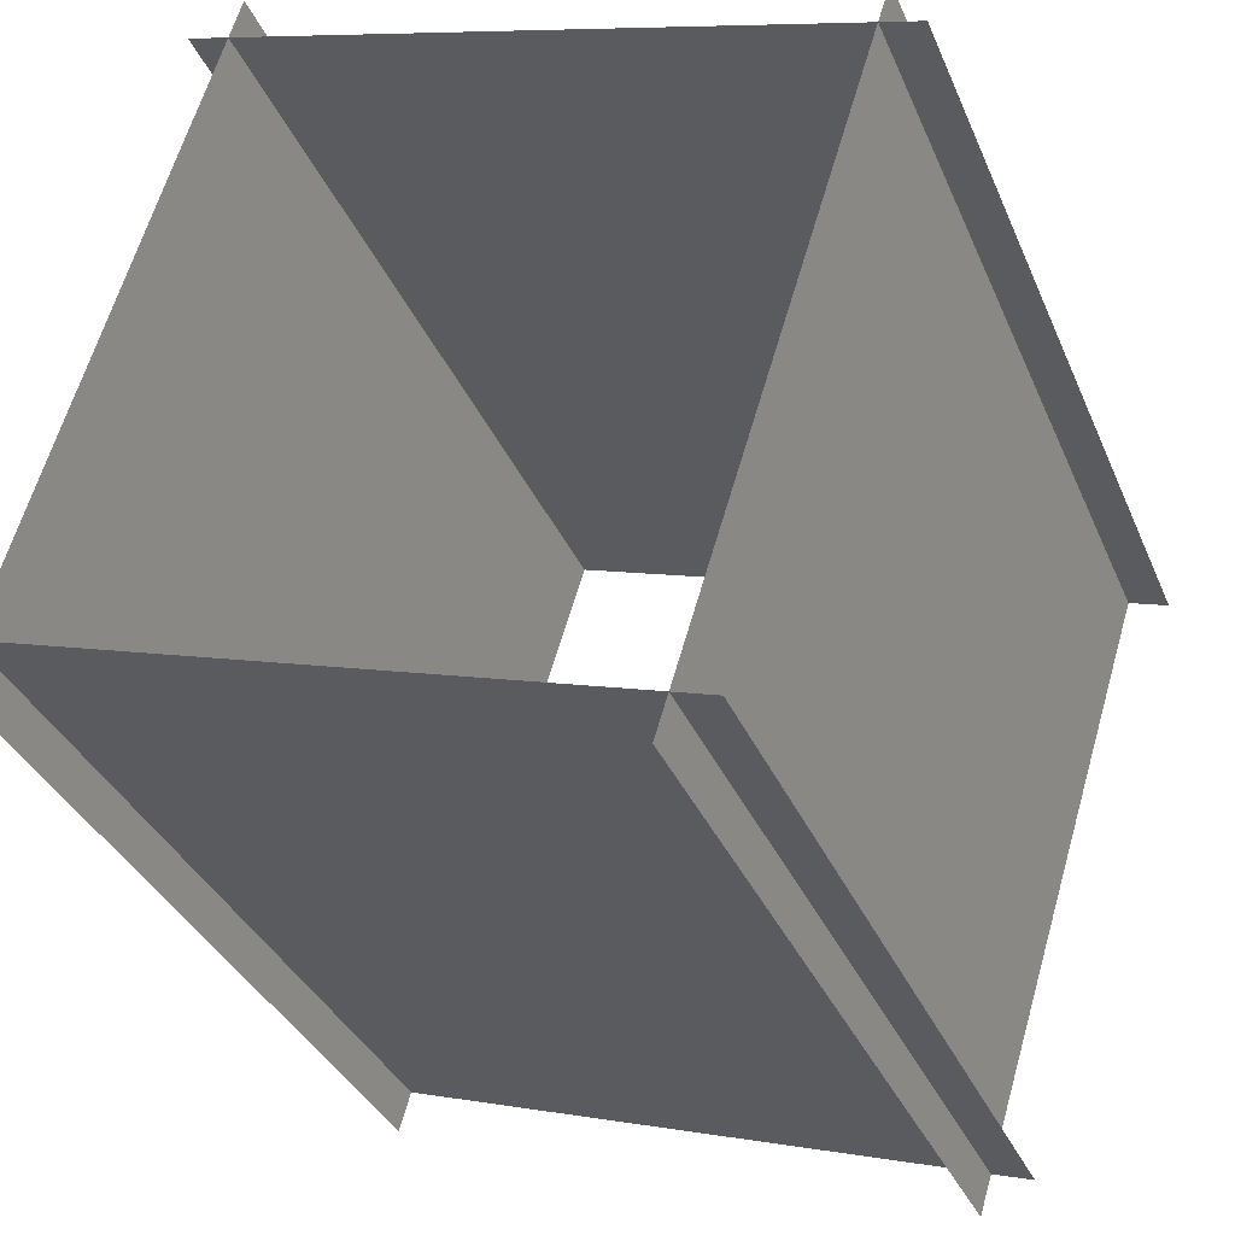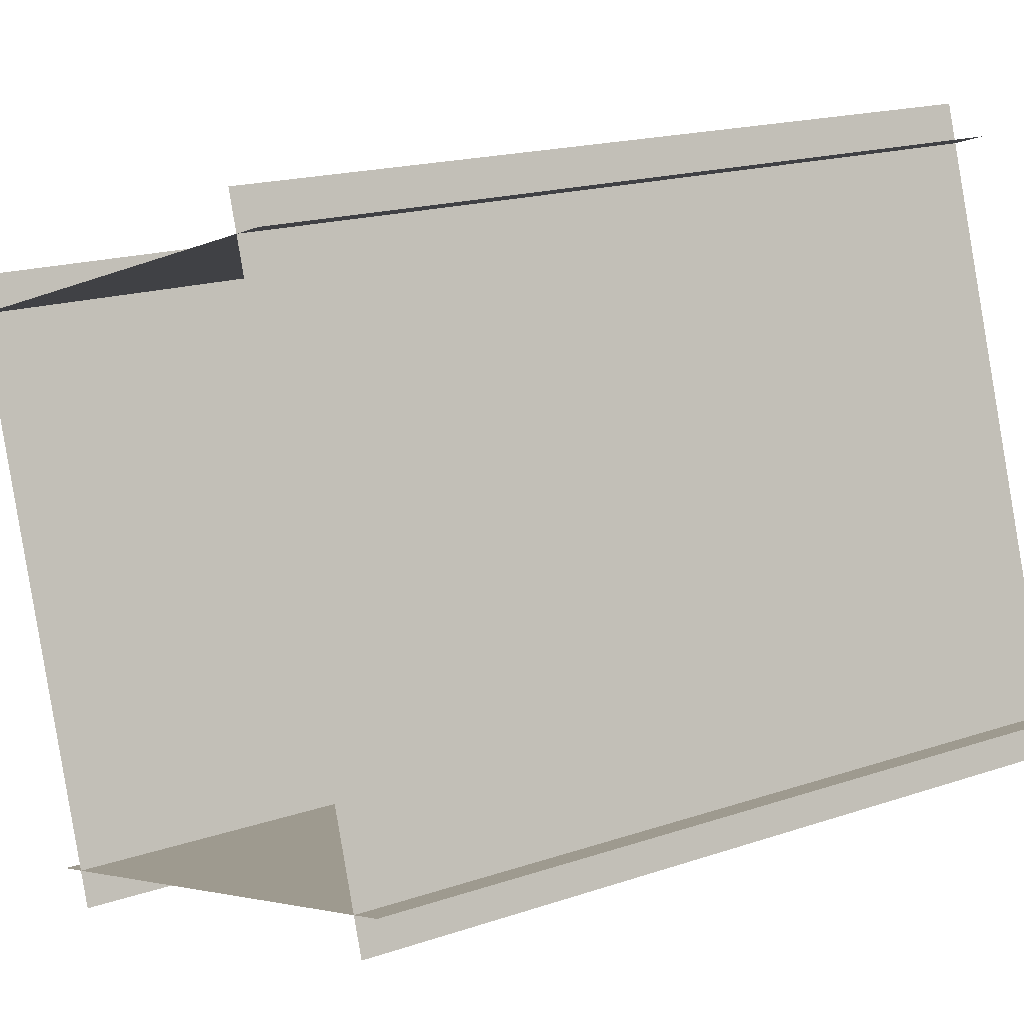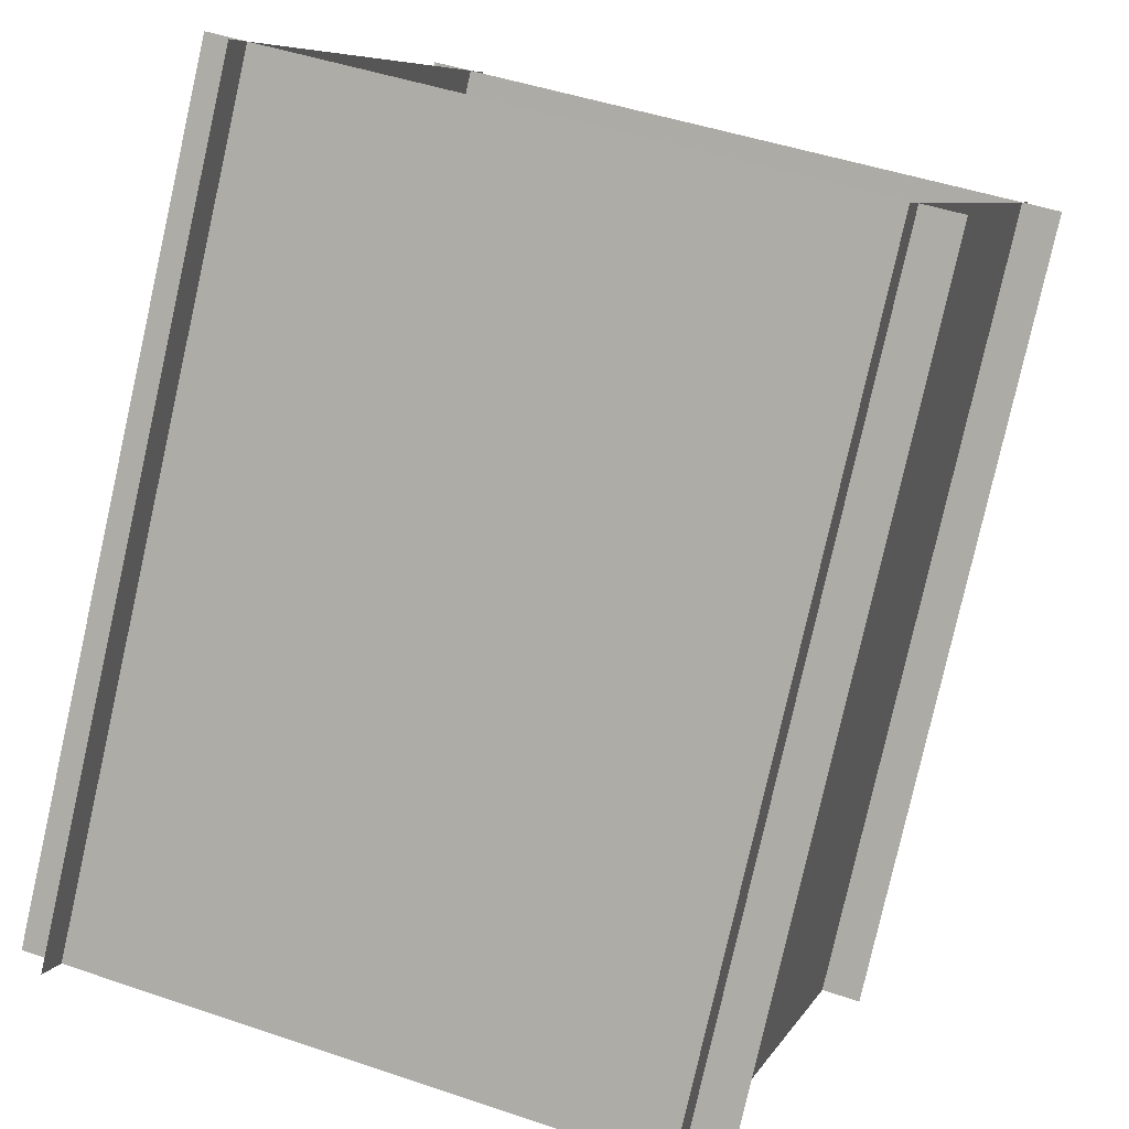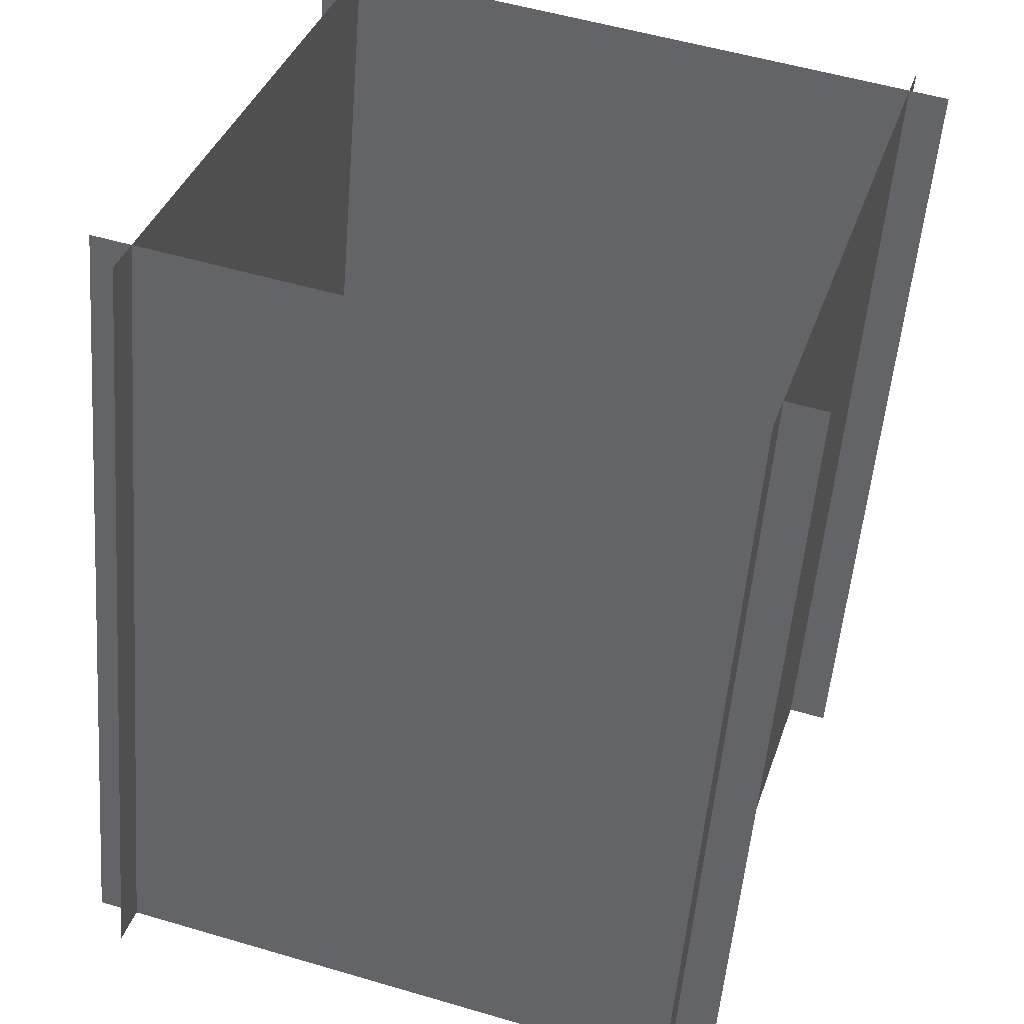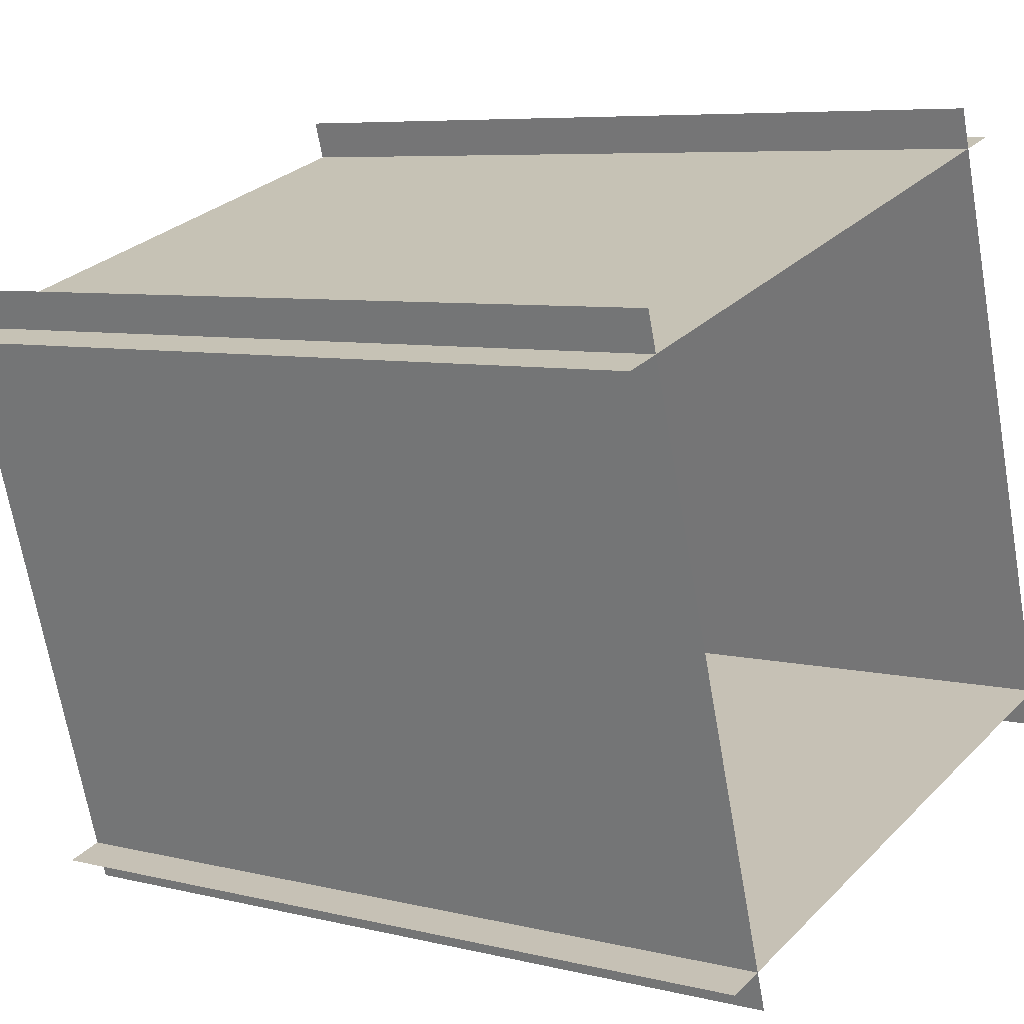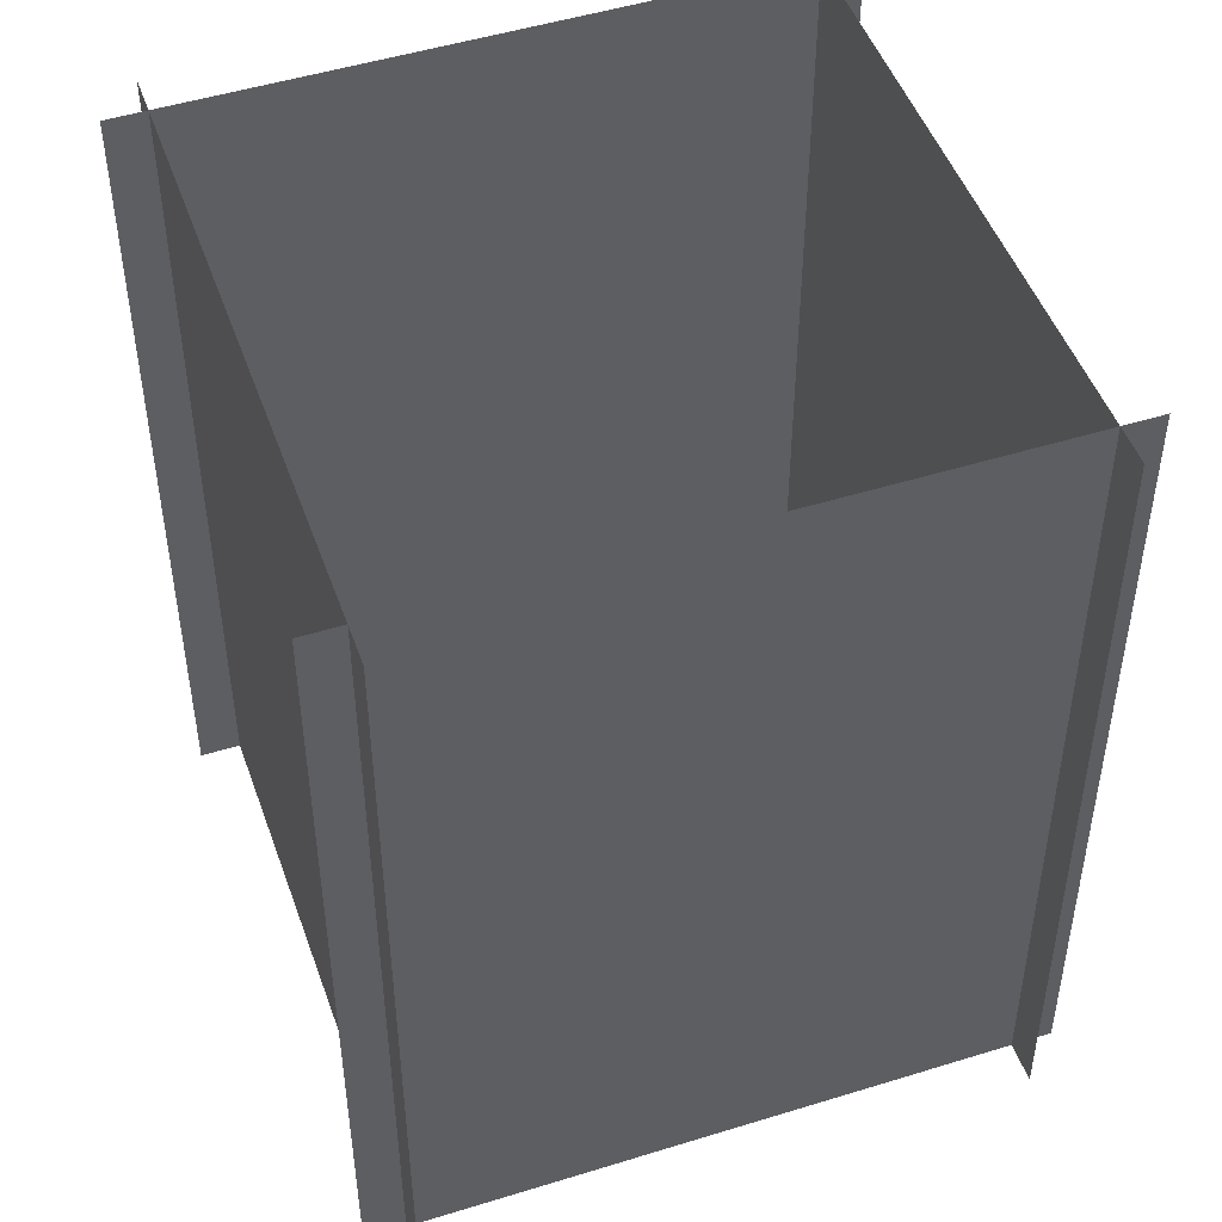
<metadata>
{"format":"obj","ext":"obj","renderer":"f3d","projection":"perspective","resolution":1024,"background":"white","views":[{"elev":-34.2,"azim":20.6,"up":"+Z"},{"elev":17.3,"azim":-124.3,"up":"+Z"},{"elev":-79.0,"azim":-12.7,"up":"+Z"},{"elev":-52.7,"azim":-4.6,"up":"+Z"},{"elev":6.6,"azim":126.2,"up":"+Z"},{"elev":49.0,"azim":-92.0,"up":"+Y"}]}
</metadata>
<code>
o inside_cbox_largebox.002
v 4.134 1.575 2.499
v 4.624 3.636 4.089
v 4.134 3.636 2.499
v 4.624 1.575 4.089
v 4.69 1.575 3.965
v 3.11 3.636 4.465
v 4.69 3.636 3.965
v 3.11 1.575 4.465
v 3.236 1.575 4.531
v 2.746 3.636 2.931
v 3.236 3.636 4.531
v 2.746 1.575 2.931
v 2.68 1.575 3.056
v 4.26 3.636 2.566
v 2.68 3.636 3.056
v 4.26 1.575 2.566
f 1 2 3
f 1 4 2
f 5 6 7
f 5 8 6
f 9 10 11
f 9 12 10
f 13 14 15
f 13 16 14

</code>
